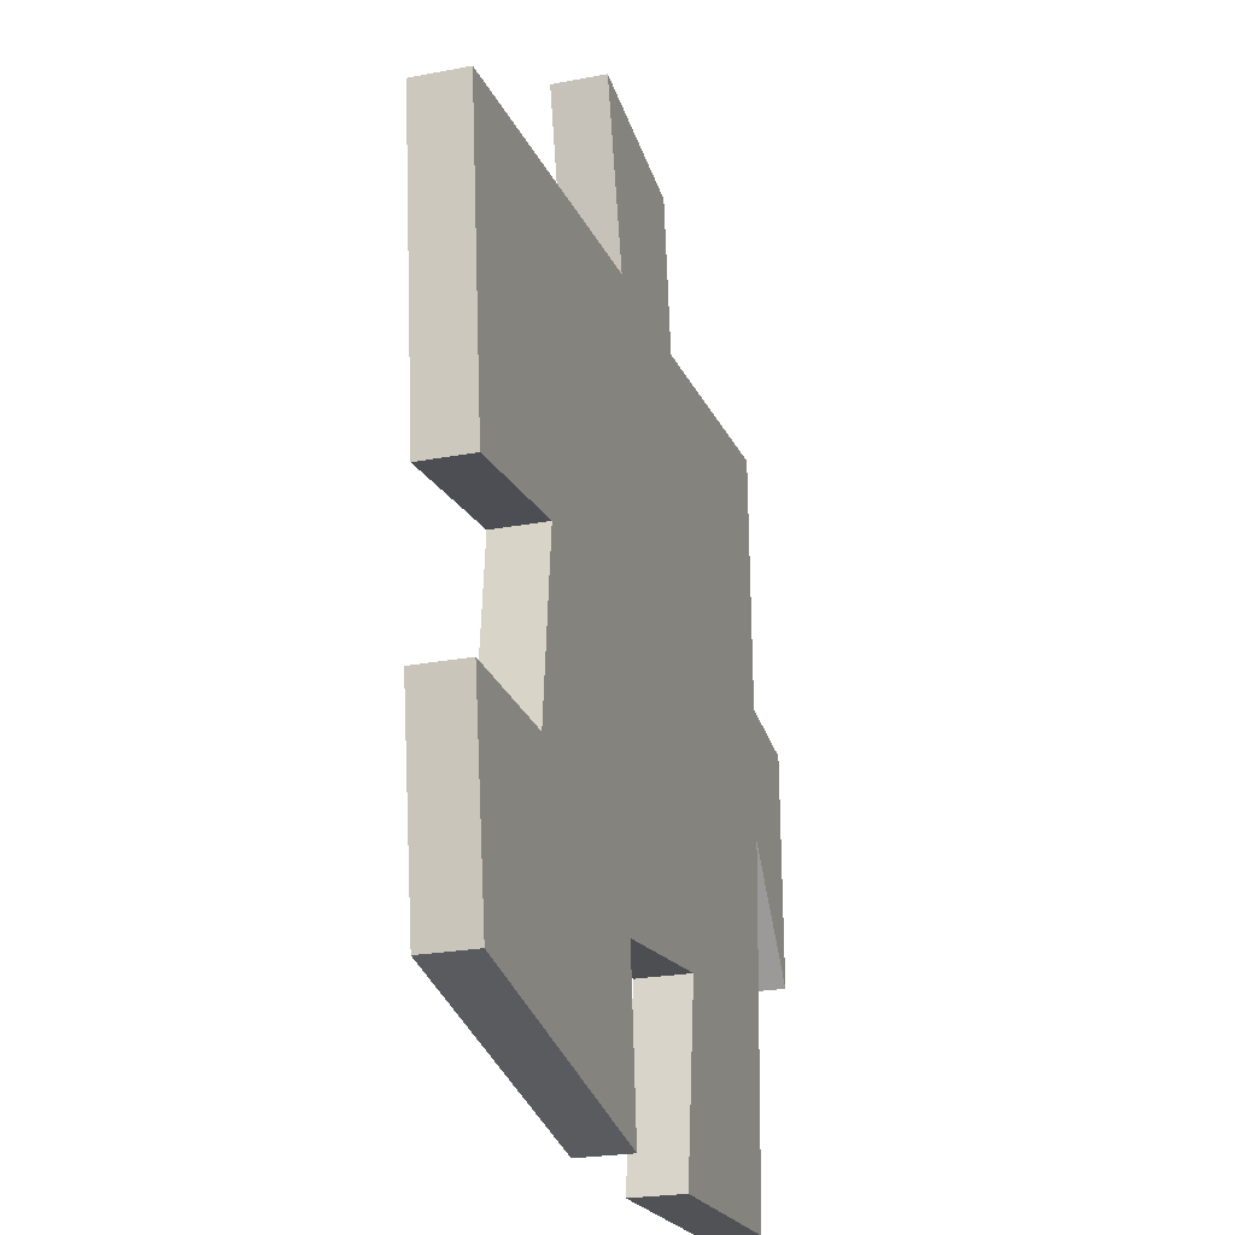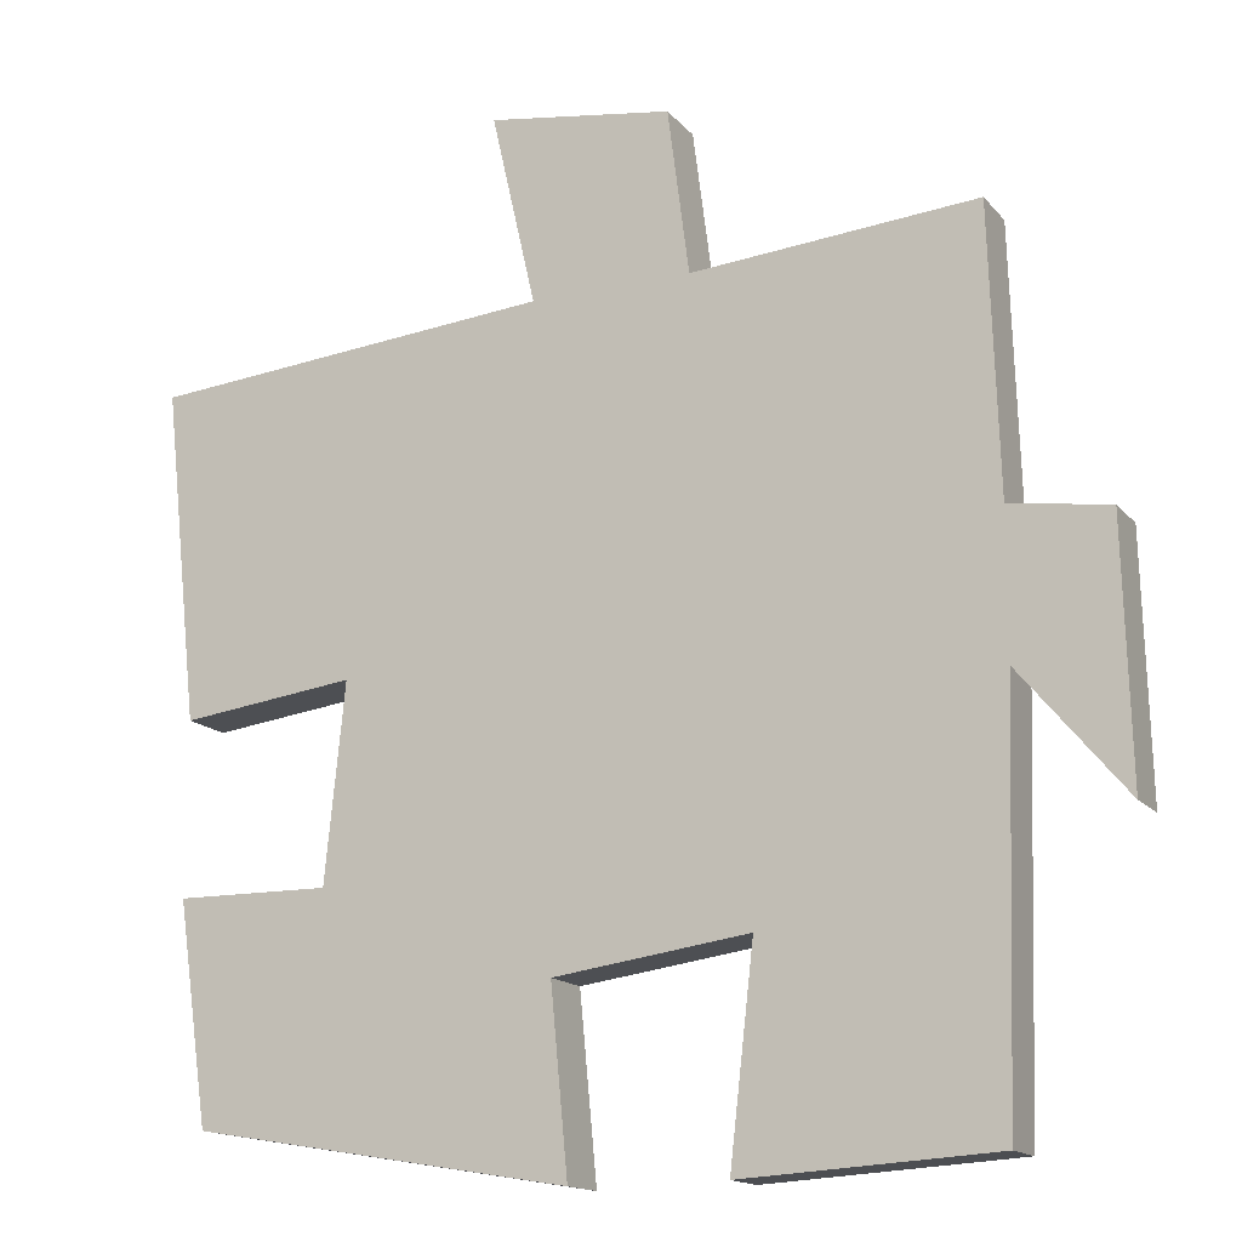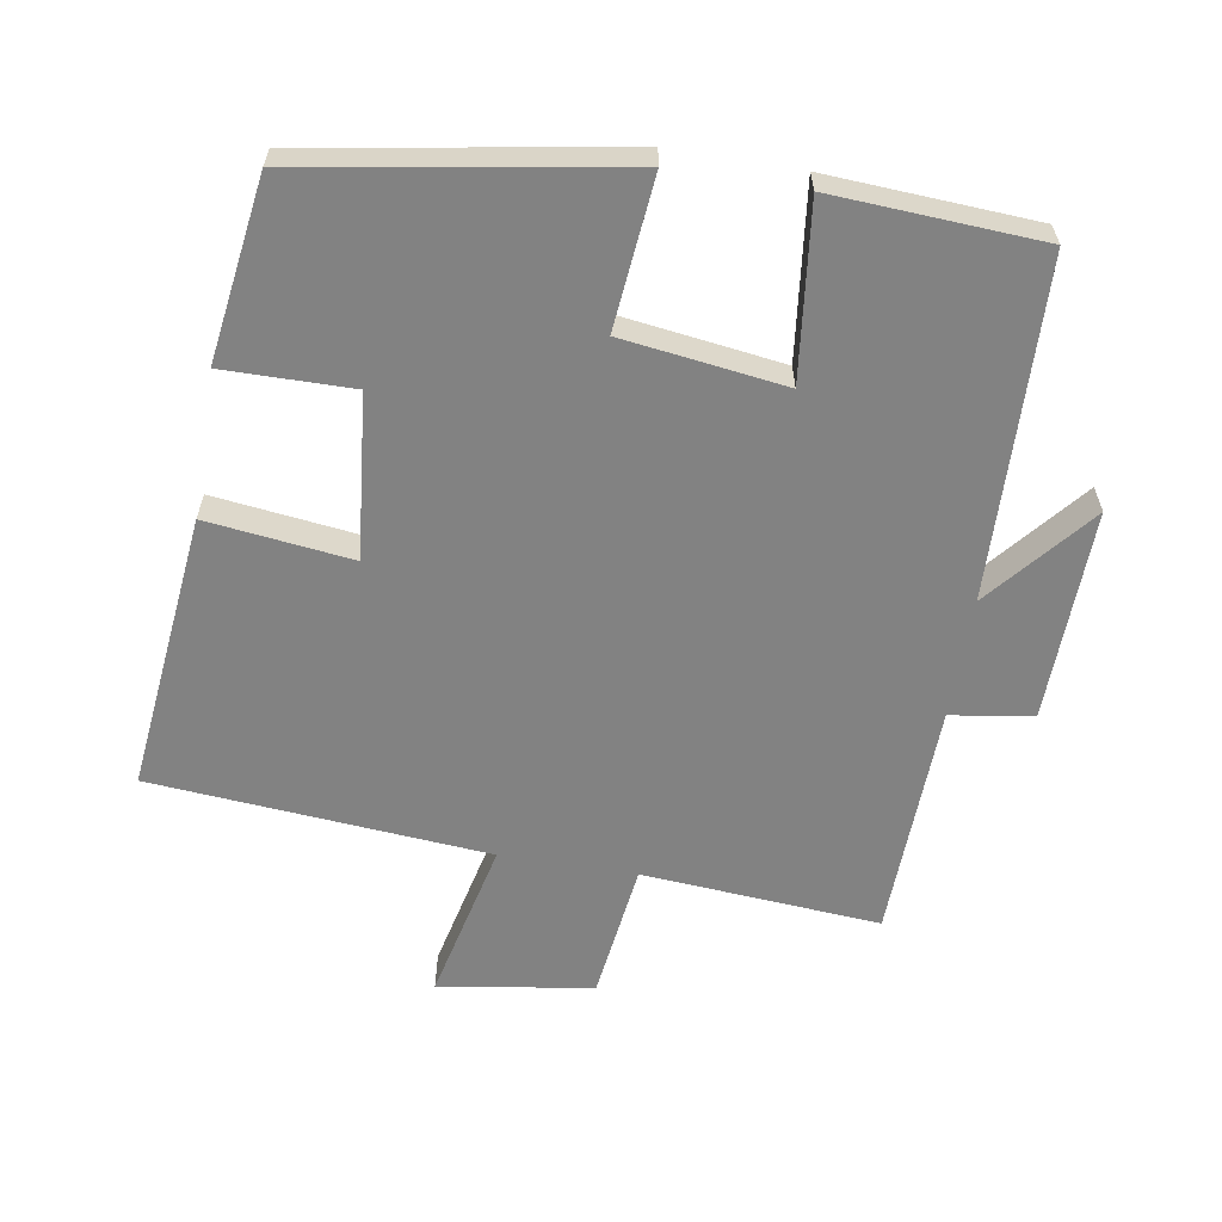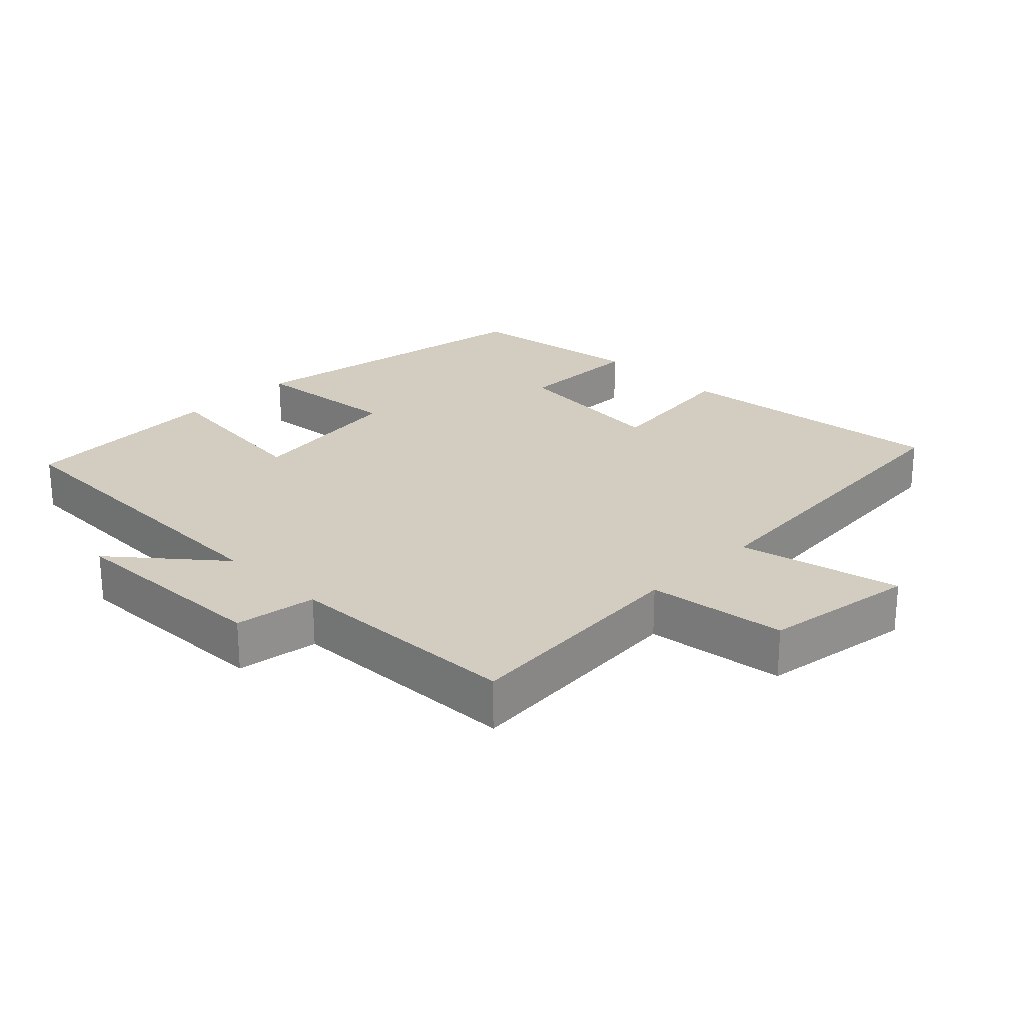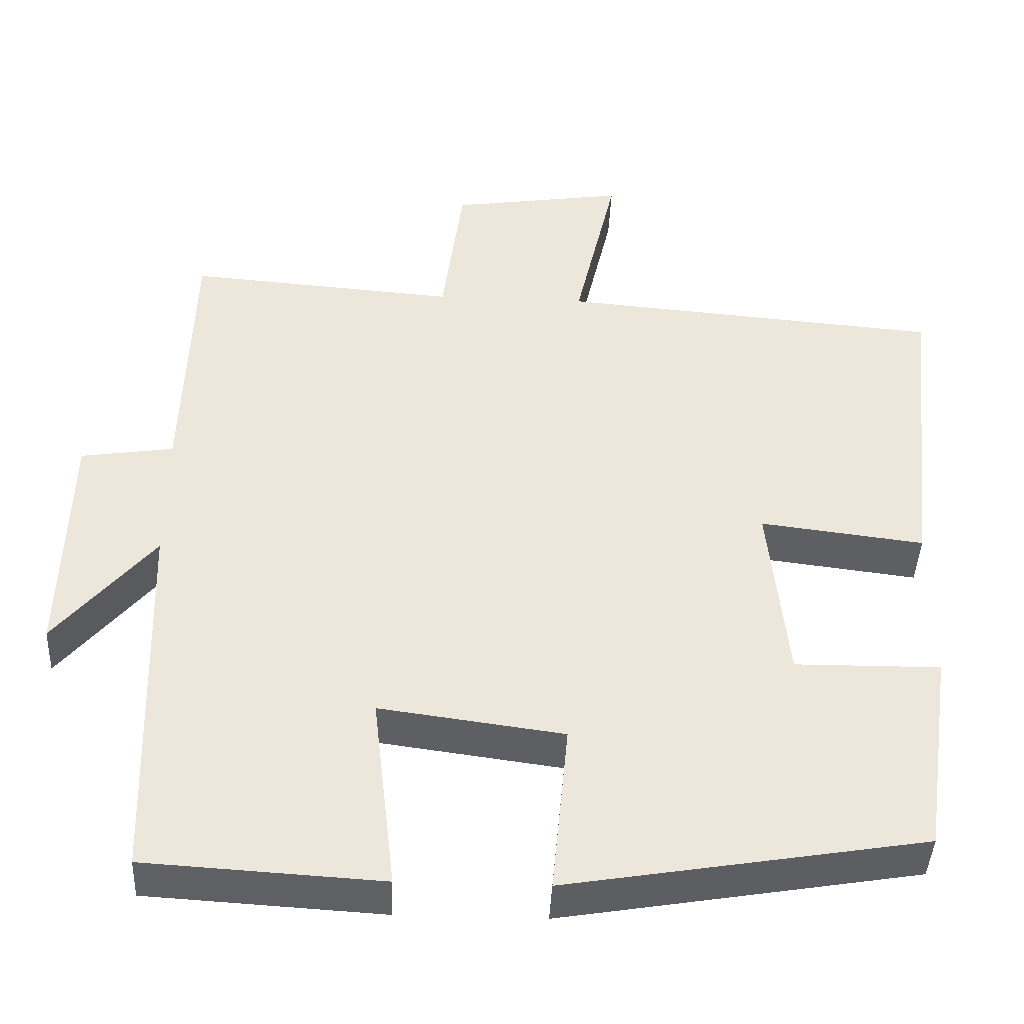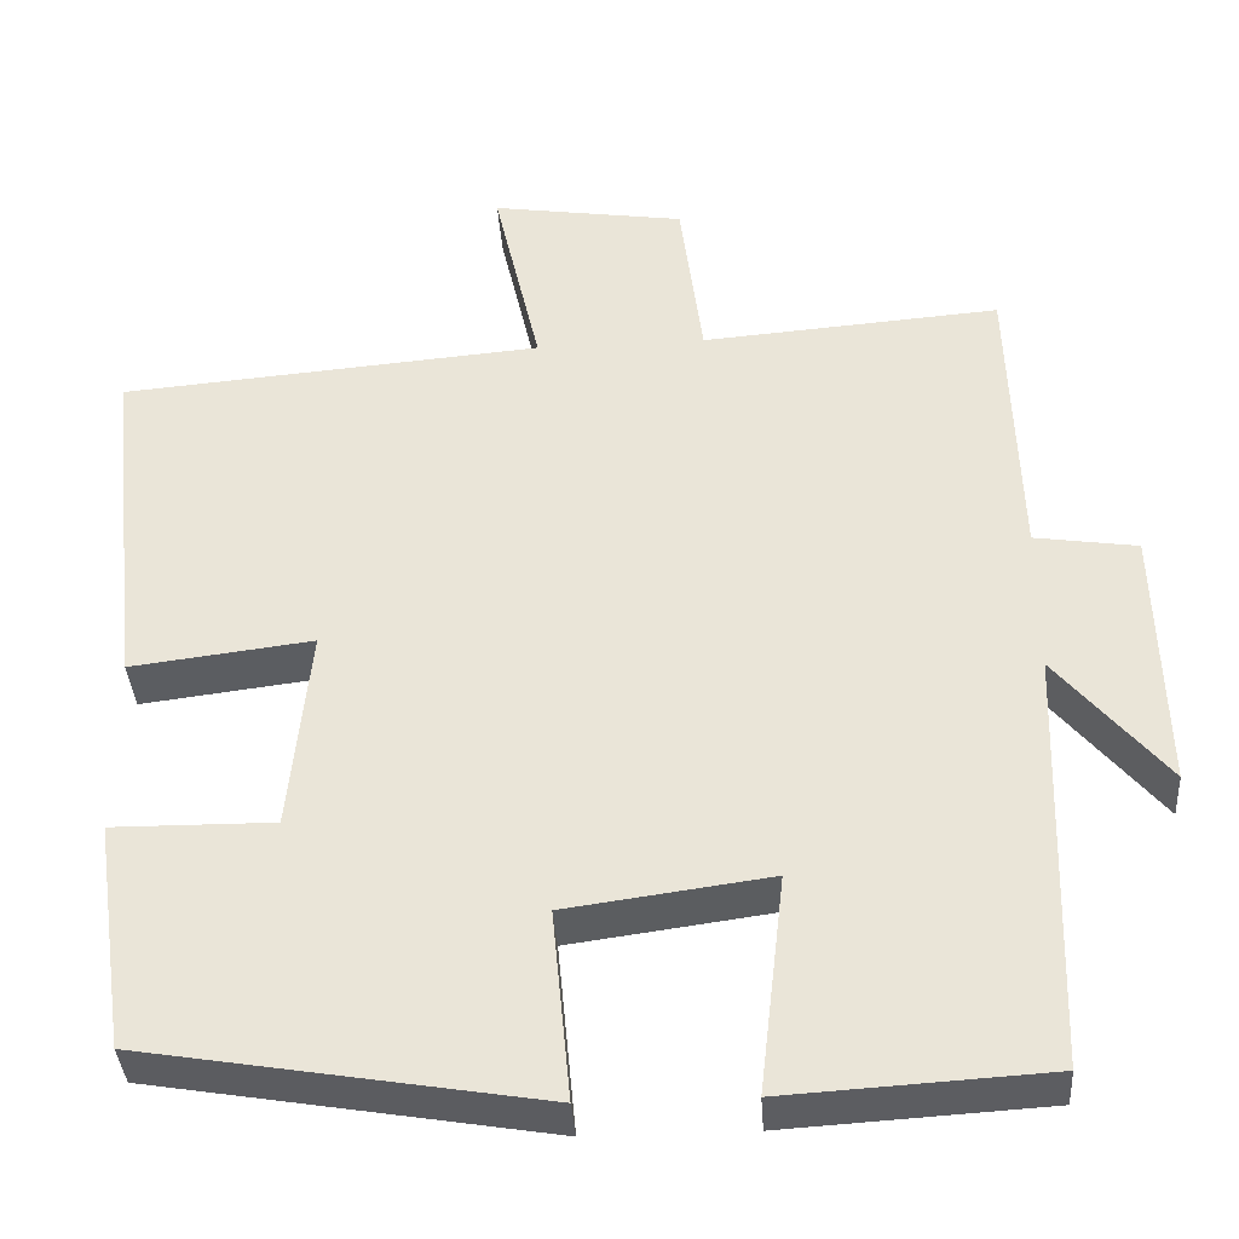
<metadata>
{"format":"obj","ext":"obj","renderer":"f3d","projection":"perspective","resolution":1024,"background":"white","views":[{"elev":-24.1,"azim":107.5,"up":"+Z"},{"elev":-15.3,"azim":-154.3,"up":"+Z"},{"elev":-60.7,"azim":170.6,"up":"+Y"},{"elev":24.4,"azim":-45.3,"up":"+Y"},{"elev":-42.3,"azim":-2.6,"up":"+Z"},{"elev":-37.4,"azim":-176.2,"up":"+Z"}]}
</metadata>
<code>
v -0.485 0.07 -0.482
v -0.5 0.07 0.008
v -0.627 0.07 -0.144
v -0.619 0.07 0.164
v -0.5 0.07 0.182
v -0.489 0.07 0.527
v -0.143 0.07 0.5
v -0.117 0.07 0.702
v 0.107 0.07 0.736
v 0.053 0.07 0.5
v 0.544 0.07 0.459
v 0.5 0.07 0.053
v 0.289 0.07 0.079
v 0.313 0.07 -0.159
v 0.5 0.07 -0.157
v 0.462 0.07 -0.423
v 0.004 0.07 -0.5
v 0.025 0.07 -0.279
v -0.211 0.07 -0.247
v -0.182 0.07 -0.5
v -0.485 0 -0.482
v -0.5 0 0.008
v -0.627 0 -0.144
v -0.619 0 0.164
v -0.5 0 0.182
v -0.489 0 0.527
v -0.143 0 0.5
v -0.117 0 0.702
v 0.107 0 0.736
v 0.053 0 0.5
v 0.544 0 0.459
v 0.5 0 0.053
v 0.289 0 0.079
v 0.313 0 -0.159
v 0.5 0 -0.157
v 0.462 0 -0.423
v 0.004 0 -0.5
v 0.025 0 -0.279
v -0.211 0 -0.247
v -0.182 0 -0.5
f 19 20 1 2
f 18 19 2
f 16 17 18
f 15 16 18
f 14 15 18
f 13 14 18 2
f 10 11 12 13
f 10 13 2
f 7 8 9 10
f 7 10 2
f 5 6 7 2
f 2 3 4 5
f 22 21 40 39
f 22 39 38
f 38 37 36
f 38 36 35
f 38 35 34
f 22 38 34 33
f 33 32 31 30
f 22 33 30
f 30 29 28 27
f 22 30 27
f 22 27 26 25
f 25 24 23 22
f 1 21 22 2
f 2 22 23 3
f 3 23 24 4
f 4 24 25 5
f 5 25 26 6
f 6 26 27 7
f 7 27 28 8
f 8 28 29 9
f 9 29 30 10
f 10 30 31 11
f 11 31 32 12
f 12 32 33 13
f 13 33 34 14
f 14 34 35 15
f 15 35 36 16
f 16 36 37 17
f 17 37 38 18
f 18 38 39 19
f 19 39 40 20
f 20 40 21 1

</code>
